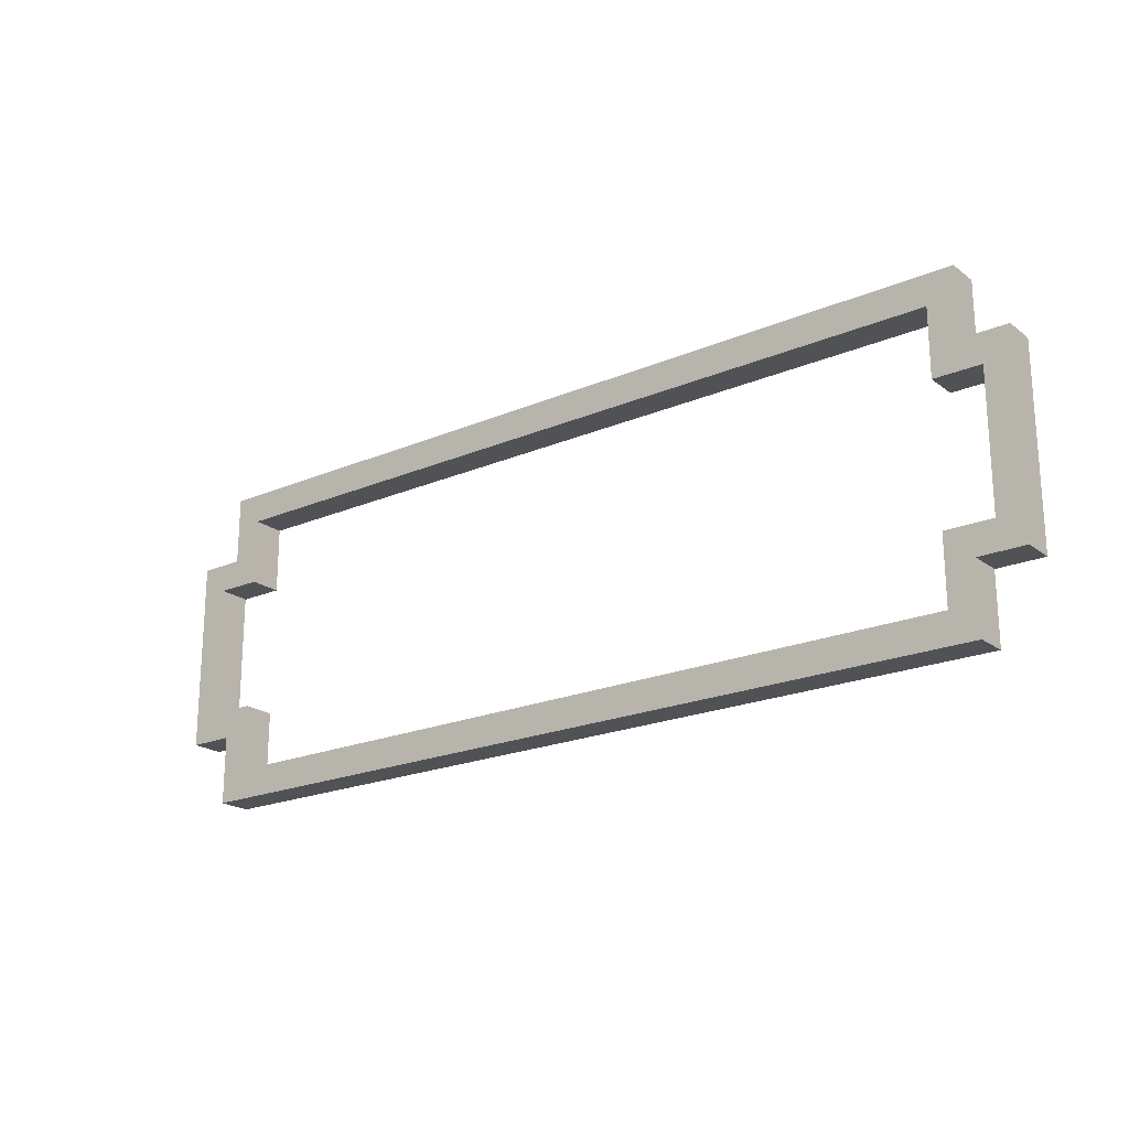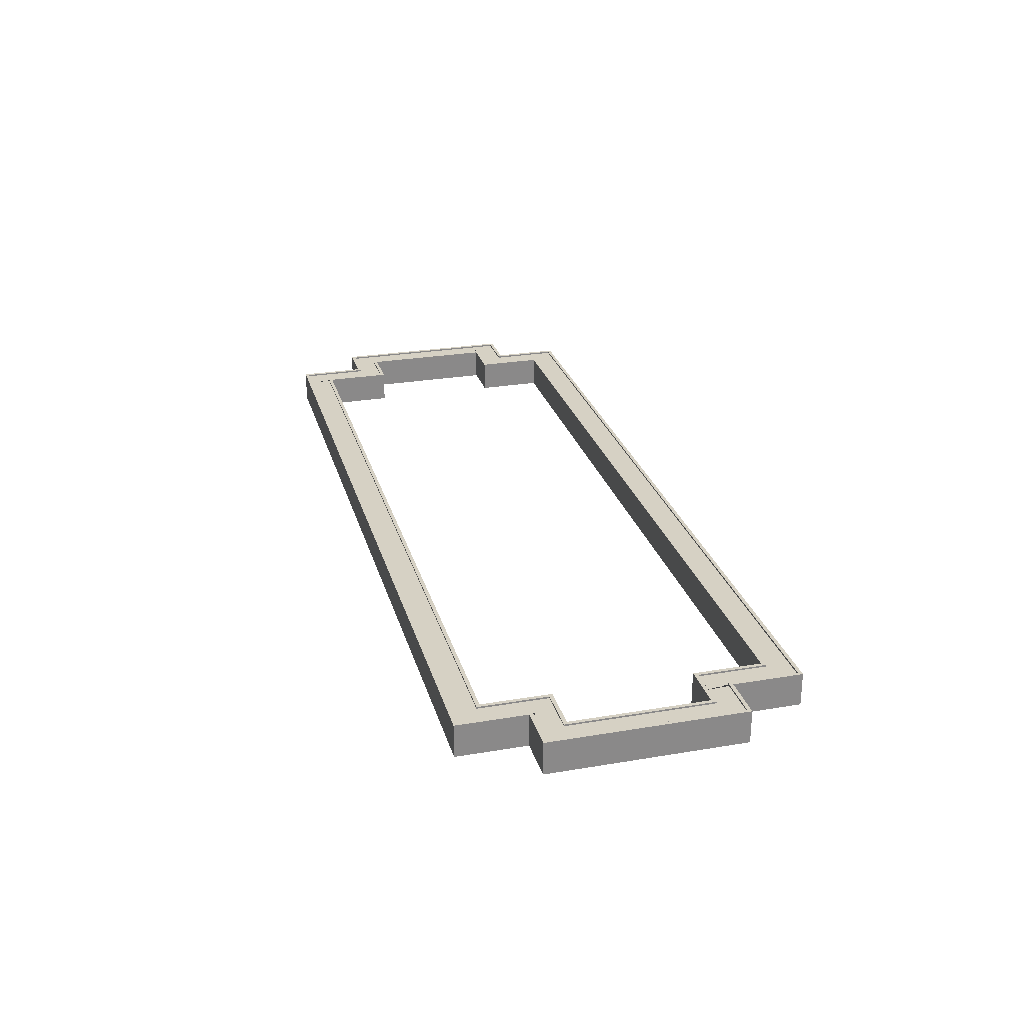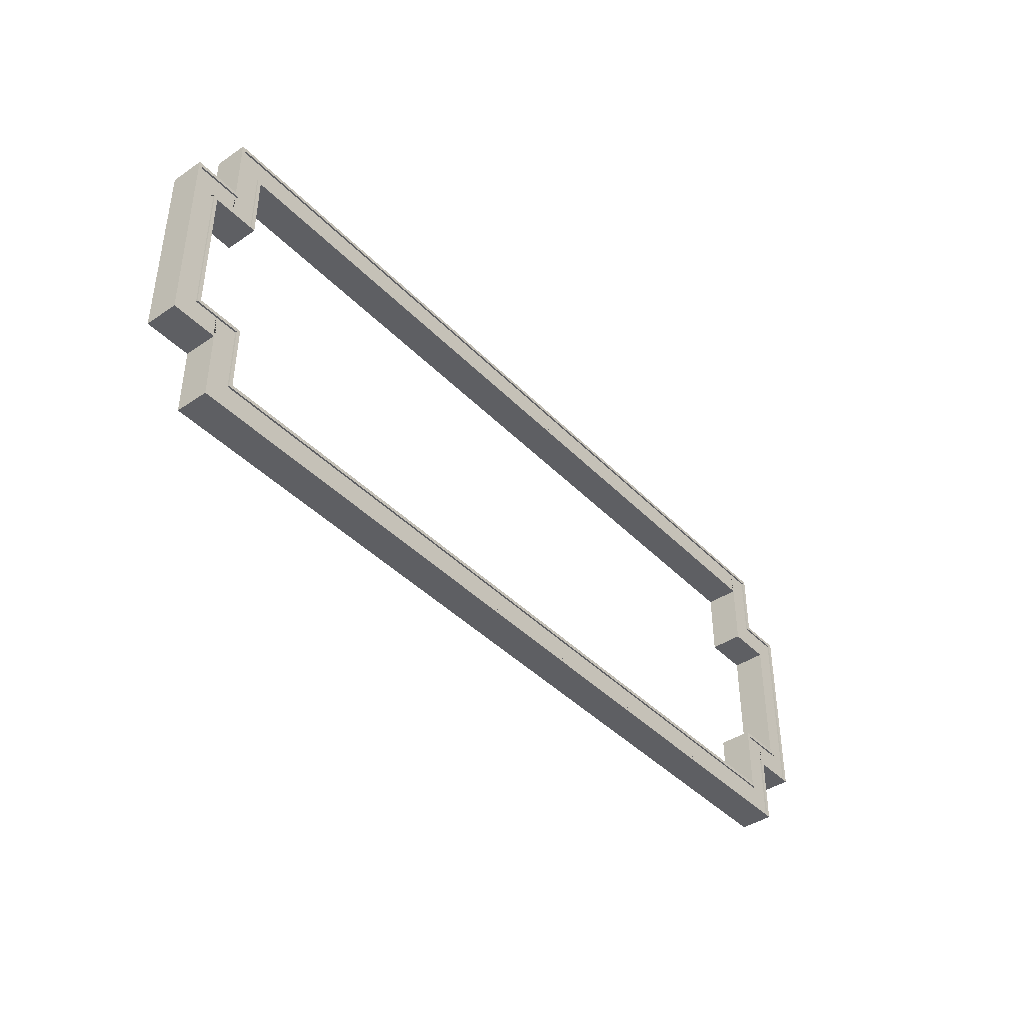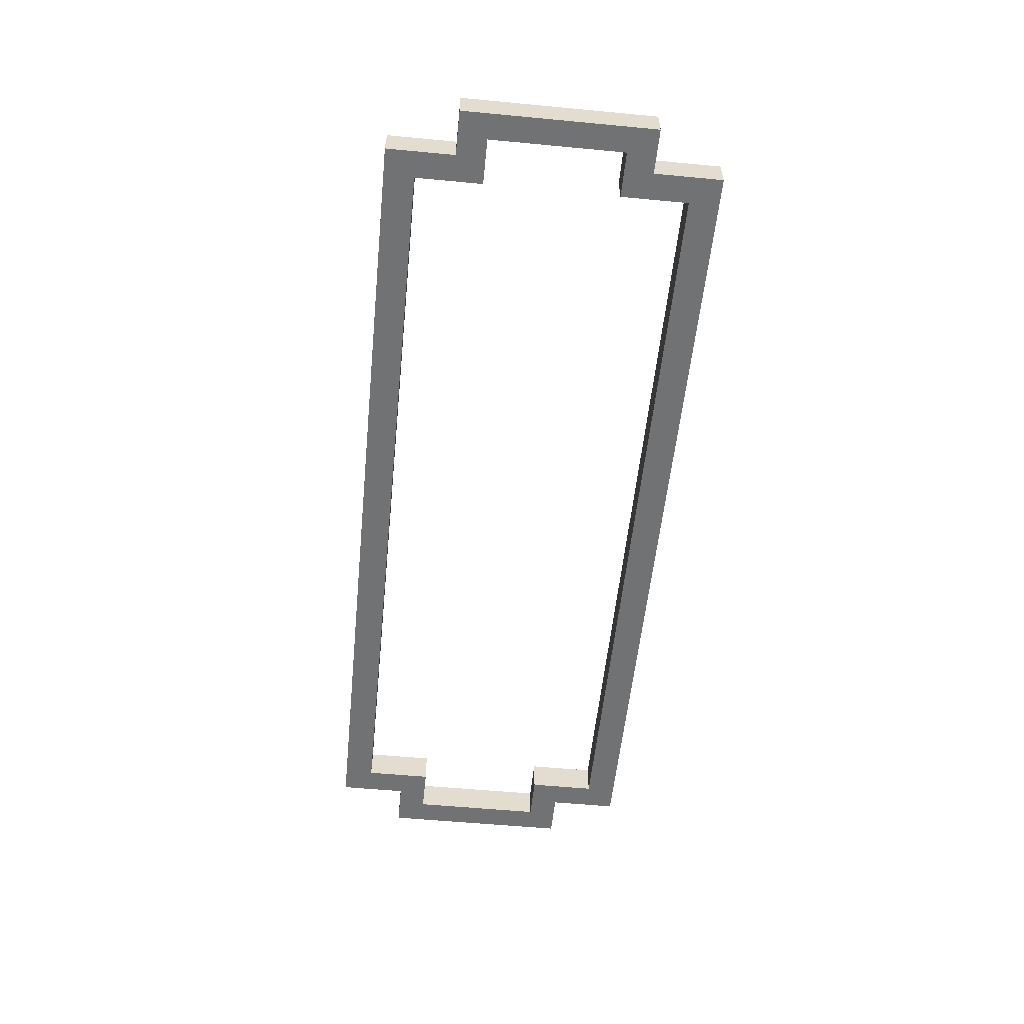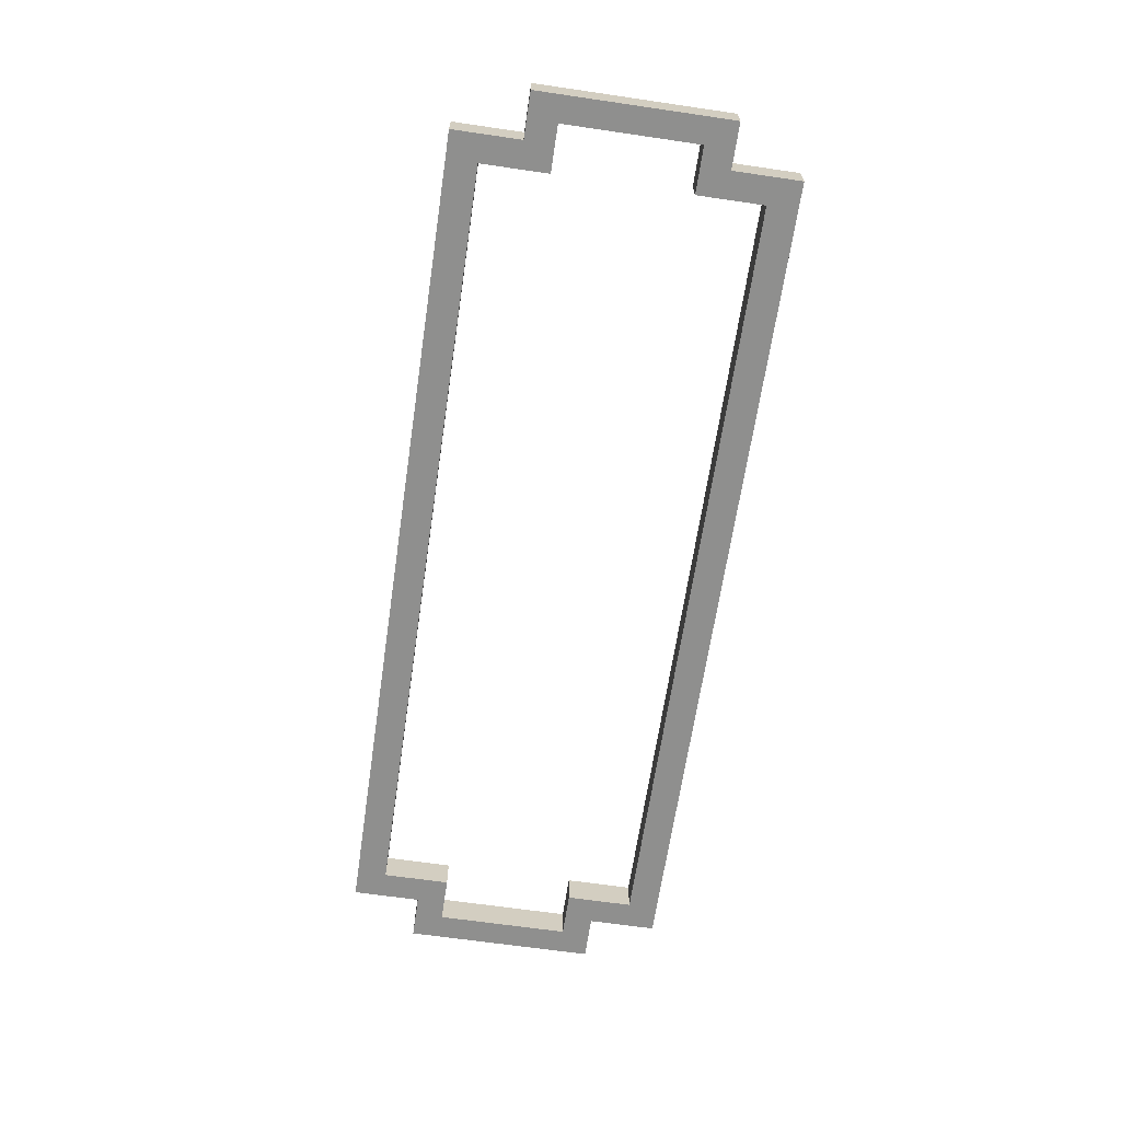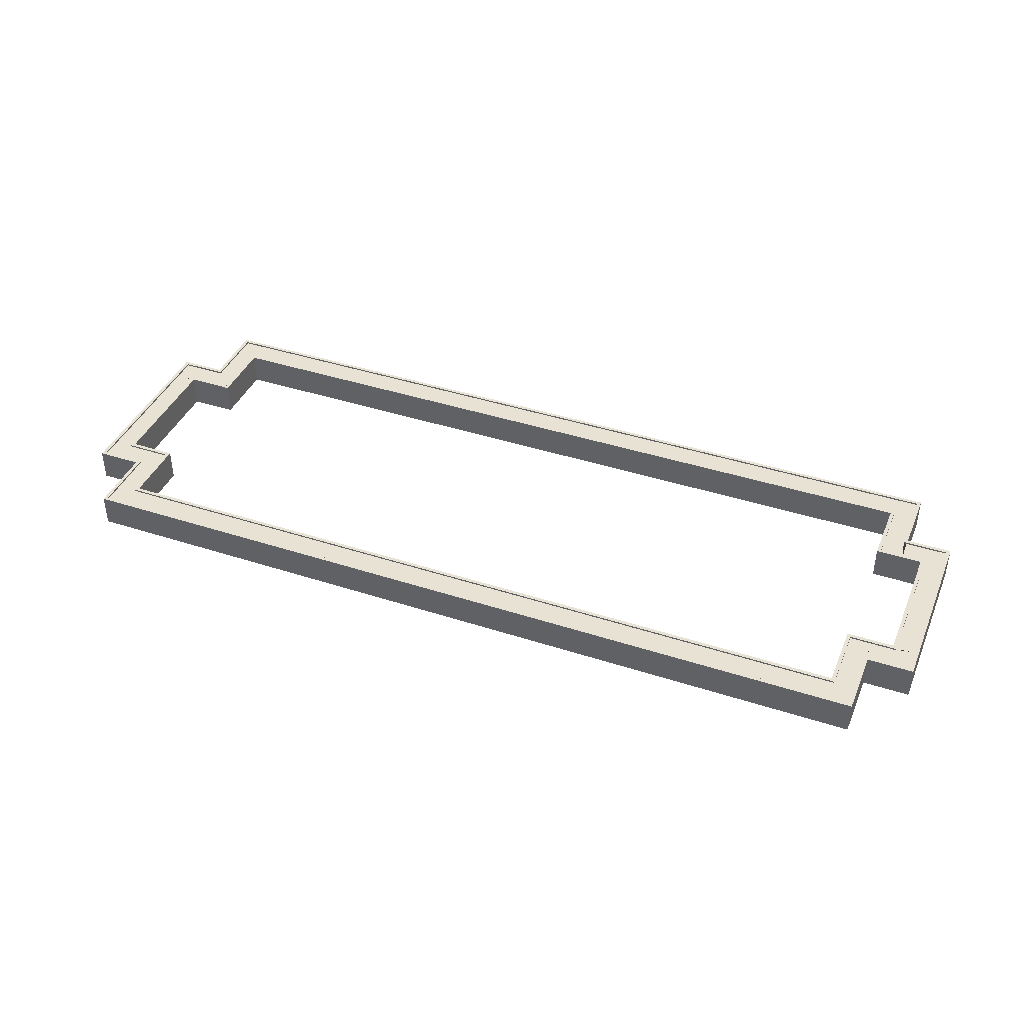
<metadata>
{"format":"obj","ext":"obj","renderer":"f3d","projection":"perspective","resolution":1024,"background":"white","views":[{"elev":-20.9,"azim":-142.6,"up":"+Y"},{"elev":26.7,"azim":-104.9,"up":"+Z"},{"elev":-41.5,"azim":-50.6,"up":"+Y"},{"elev":-55.4,"azim":84.3,"up":"+Z"},{"elev":-65.2,"azim":-98.4,"up":"+Z"},{"elev":40.6,"azim":-158.2,"up":"+Z"}]}
</metadata>
<code>
v -5.009 4.082 -0.5
v 5.321 4.082 -0.5
v -5.009 0.03857 -0.5
v 5.321 0.03857 -0.5
v 5.321 0.8768 -0.5
v 5.321 3.239 -0.5
v -5.009 0.8768 -0.5
v -5.009 3.239 -0.5
v 5.873 0.8768 -0.5
v 5.873 3.239 -0.5
v -5.569 0.8768 -0.5
v -5.569 3.239 -0.5
v -4.675 4.082 -0.5
v -4.675 0.03857 -0.5
v 4.987 4.082 -0.5
v 4.987 0.03857 -0.5
v -4.675 3.713 -0.5
v 4.987 3.713 -0.5
v -4.675 0.4076 -0.5
v 4.987 0.4076 -0.5
v 5.321 2.885 -0.5
v 5.873 2.885 -0.5
v 5.321 1.231 -0.5
v 5.873 1.231 -0.5
v -5.009 2.885 -0.5
v -5.569 2.885 -0.5
v -5.009 1.231 -0.5
v -5.569 1.231 -0.5
v 5.552 2.885 -0.5
v 5.552 1.231 -0.5
v -5.248 2.885 -0.5
v -5.248 1.231 -0.5
v 4.987 2.884 -0.5
v 4.987 1.231 -0.5
v -4.675 2.885 -0.5
v -4.675 1.232 -0.5
v 4.987 1.231 -0.5
v 4.987 0.4076 -0.5
v 5.032 0.3622 -0.09627
v 4.987 0.4076 -0.09627
v 4.987 0.4076 -0.1417
v 5.032 1.186 -0.09627
v 4.987 1.231 -0.09627
v 4.987 1.231 -0.1417
v -4.72 0.3622 -0.09627
v -4.675 0.4076 -0.09627
v -4.675 0.4076 -0.1417
v 5.321 1.186 -0.09627
v 5.321 1.231 -0.09627
v 5.321 1.231 -0.1417
v -4.963 0.08403 -0.09627
v -5.009 0.03857 -0.09627
v -5.009 0.03857 -0.1417
v -4.675 0.03857 -0.1417
v -4.675 0.03857 -0.09627
v -4.675 0.08403 -0.09627
v -5.009 0.8768 -0.1417
v -5.009 0.8768 -0.09627
v -4.963 0.9223 -0.09627
v 4.987 0.03857 -0.1417
v 4.987 0.03857 -0.09627
v 4.987 0.08403 -0.09627
v -5.524 0.9223 -0.09627
v -5.569 0.8768 -0.09627
v -5.569 0.8768 -0.1417
v 5.275 0.08403 -0.09627
v 5.321 0.03857 -0.09627
v 5.321 0.03857 -0.1417
v -4.963 4.036 -0.09627
v -5.009 4.082 -0.09627
v -5.009 4.082 -0.1417
v -4.963 3.193 -0.09627
v -5.009 3.239 -0.09627
v -5.009 3.239 -0.1417
v -4.675 4.082 -0.1417
v -4.675 4.082 -0.09627
v -4.675 4.036 -0.09627
v -5.524 3.193 -0.09627
v -5.569 3.239 -0.09627
v -5.569 3.239 -0.1417
v 4.987 4.082 -0.1417
v 4.987 4.082 -0.09627
v 4.987 4.036 -0.09627
v 5.275 4.036 -0.09627
v 5.321 4.082 -0.09627
v 5.321 4.082 -0.1417
v -5.569 1.231 -0.1417
v -5.569 1.231 -0.09627
v -5.524 1.231 -0.09627
v 5.321 0.8768 -0.1417
v 5.321 0.8768 -0.09627
v 5.275 0.9223 -0.09627
v 5.828 0.9223 -0.09627
v 5.873 0.8768 -0.09627
v 5.873 0.8768 -0.1417
v 5.873 1.231 -0.1417
v 5.873 1.231 -0.09627
v 5.828 1.231 -0.09627
v 5.321 3.239 -0.1417
v 5.321 3.239 -0.09627
v 5.275 3.193 -0.09627
v 5.828 3.193 -0.09627
v 5.873 3.239 -0.09627
v 5.873 3.239 -0.1417
v 5.873 2.885 -0.1417
v 5.873 2.885 -0.09627
v 5.828 2.885 -0.09627
v -5.569 2.885 -0.1417
v -5.569 2.885 -0.09627
v -5.524 2.885 -0.09627
v -4.72 1.186 -0.09627
v -4.675 1.231 -0.09627
v -4.675 1.231 -0.1417
v -5.009 1.186 -0.09627
v -5.009 1.231 -0.09627
v -5.009 1.231 -0.1417
v -5.293 1.186 -0.09627
v -5.248 1.231 -0.09627
v -5.248 1.231 -0.1417
v 5.597 1.186 -0.09627
v 5.552 1.231 -0.09627
v 5.552 1.231 -0.1417
v -4.72 3.758 -0.09627
v -4.675 3.713 -0.09627
v -4.675 3.713 -0.1417
v 5.032 3.758 -0.09627
v 4.987 3.713 -0.09627
v 4.987 3.713 -0.1417
v -4.72 2.93 -0.09627
v -4.675 2.885 -0.09627
v -4.675 2.885 -0.1417
v 5.032 2.93 -0.09627
v 4.987 2.884 -0.09627
v 4.987 2.884 -0.1417
v -5.009 2.93 -0.09627
v -5.009 2.885 -0.09627
v -5.009 2.885 -0.1417
v 5.321 2.93 -0.09627
v 5.321 2.885 -0.09627
v 5.321 2.885 -0.1417
v 5.597 2.93 -0.09627
v 5.552 2.885 -0.09627
v 5.552 2.885 -0.1417
v -5.293 2.93 -0.09627
v -5.248 2.885 -0.09627
v -5.248 2.885 -0.1417
v -4.72 2.93 -0.1163
v -5.009 2.93 -0.1163
v -4.72 3.758 -0.1163
v -4.675 4.036 -0.1163
v -4.963 4.036 -0.1163
v -4.963 3.193 -0.1163
v 5.275 3.193 -0.1163
v 5.321 2.93 -0.1163
v 5.597 2.93 -0.1163
v 5.828 2.885 -0.1163
v 5.828 3.193 -0.1163
v -4.963 0.9223 -0.1163
v -5.009 1.186 -0.1163
v -5.293 1.186 -0.1163
v -5.524 1.231 -0.1163
v -5.524 0.9223 -0.1163
v 5.032 3.758 -0.1163
v 4.987 4.036 -0.1163
v 5.032 1.186 -0.1163
v 5.321 1.186 -0.1163
v 5.032 0.3622 -0.1163
v 4.987 0.08403 -0.1163
v 5.275 0.08403 -0.1163
v 5.275 0.9223 -0.1163
v -4.72 0.3622 -0.1163
v -4.675 0.08403 -0.1163
v 5.828 1.231 -0.1163
v 5.597 1.186 -0.1163
v 5.828 0.9223 -0.1163
v -5.293 2.93 -0.1163
v -5.524 2.885 -0.1163
v -5.524 3.193 -0.1163
v -4.963 0.08403 -0.1163
v -4.72 1.186 -0.1163
v 5.032 2.93 -0.1163
v 5.275 4.036 -0.1163
f 27 36 19 14 3 7
f 5 23 30 24 9
f 8 25 31 26 12
f 14 19 20 16
f 21 33 18 15 2 6
f 18 17 13 15
f 22 29 21 6 10
f 26 31 32 28
f 28 32 27 7 11
f 24 30 29 22
f 16 20 34 23 5 4
f 1 13 17 35 25 8
f 34 20 38 37
f 37 38 20 34
f 53 52 58 57
f 52 51 59 58
f 62 61 67 66
f 61 60 68 67
f 65 64 88 87
f 64 63 89 88
f 71 70 76 75
f 70 69 77 76
f 86 85 100 99
f 85 84 101 100
f 92 91 94 93
f 91 90 95 94
f 104 103 106 105
f 103 102 107 106
f 41 44 34 20
f 148 147 149 150 151 152
f 71 75 81 86 2 15 13 1
f 3 14 16 4 68 60 54 53
f 99 6 2 86
f 3 53 57 7
f 68 4 5 90
f 95 9 24 22 10 104 105 96
f 11 65 87 108 80 12 26 28
f 8 74 71 1
f 90 5 9 95
f 6 99 104 10
f 153 154 155 156 157
f 7 57 65 11
f 158 159 160 161 162
f 74 8 12 80
f 150 149 163 164
f 166 165 167 168 169 170
f 167 171 172 168
f 173 174 166 170 175
f 161 160 176 177
f 177 176 148 152 178
f 156 155 174 173
f 179 172 171 180 159 158
f 164 163 181 154 153 182
f 47 41 20 19
f 30 23 50 122
f 23 34 44 50
f 29 30 122 143
f 33 21 140 134
f 21 29 143 140
f 18 33 134 128
f 128 125 17 18
f 35 17 125 131
f 31 25 137 146
f 25 35 131 137
f 32 31 146 119
f 36 27 116 113
f 27 32 119 116
f 113 47 19 36
f 39 40 46 45
f 40 41 47 46
f 41 40 43 44
f 40 39 42 43
f 45 46 112 111
f 46 47 113 112
f 44 43 49 50
f 43 42 48 49
f 51 52 55 56
f 52 53 54 55
f 56 55 61 62
f 55 54 60 61
f 57 58 64 65
f 58 59 63 64
f 69 70 73 72
f 70 71 74 73
f 72 73 79 78
f 73 74 80 79
f 75 76 82 81
f 76 77 83 82
f 81 82 85 86
f 82 83 84 85
f 87 88 109 108
f 88 89 110 109
f 66 67 91 92
f 67 68 90 91
f 93 94 97 98
f 94 95 96 97
f 99 100 103 104
f 100 101 102 103
f 98 97 106 107
f 97 96 105 106
f 78 79 109 110
f 79 80 108 109
f 111 112 115 114
f 112 113 116 115
f 114 115 118 117
f 115 116 119 118
f 117 118 145 144
f 118 119 146 145
f 50 49 121 122
f 49 48 120 121
f 123 124 127 126
f 124 125 128 127
f 126 127 133 132
f 127 128 134 133
f 125 124 130 131
f 124 123 129 130
f 132 133 139 138
f 133 134 140 139
f 131 130 136 137
f 130 129 135 136
f 138 139 142 141
f 139 140 143 142
f 122 121 142 143
f 121 120 141 142
f 137 136 145 146
f 136 135 144 145
f 135 129 147 148
f 129 123 149 147
f 77 69 151 150
f 69 72 152 151
f 138 141 155 154
f 107 102 157 156
f 102 101 153 157
f 114 117 160 159
f 89 63 162 161
f 63 59 158 162
f 123 126 163 149
f 83 77 150 164
f 48 42 165 166
f 42 39 167 165
f 62 66 169 168
f 66 92 170 169
f 39 45 171 167
f 56 62 168 172
f 120 48 166 174
f 92 93 175 170
f 93 98 173 175
f 117 144 176 160
f 110 89 161 177
f 144 135 148 176
f 72 78 178 152
f 78 110 177 178
f 141 120 174 155
f 98 107 156 173
f 51 56 172 179
f 45 111 180 171
f 111 114 159 180
f 59 51 179 158
f 126 132 181 163
f 132 138 154 181
f 101 84 182 153
f 84 83 164 182

</code>
